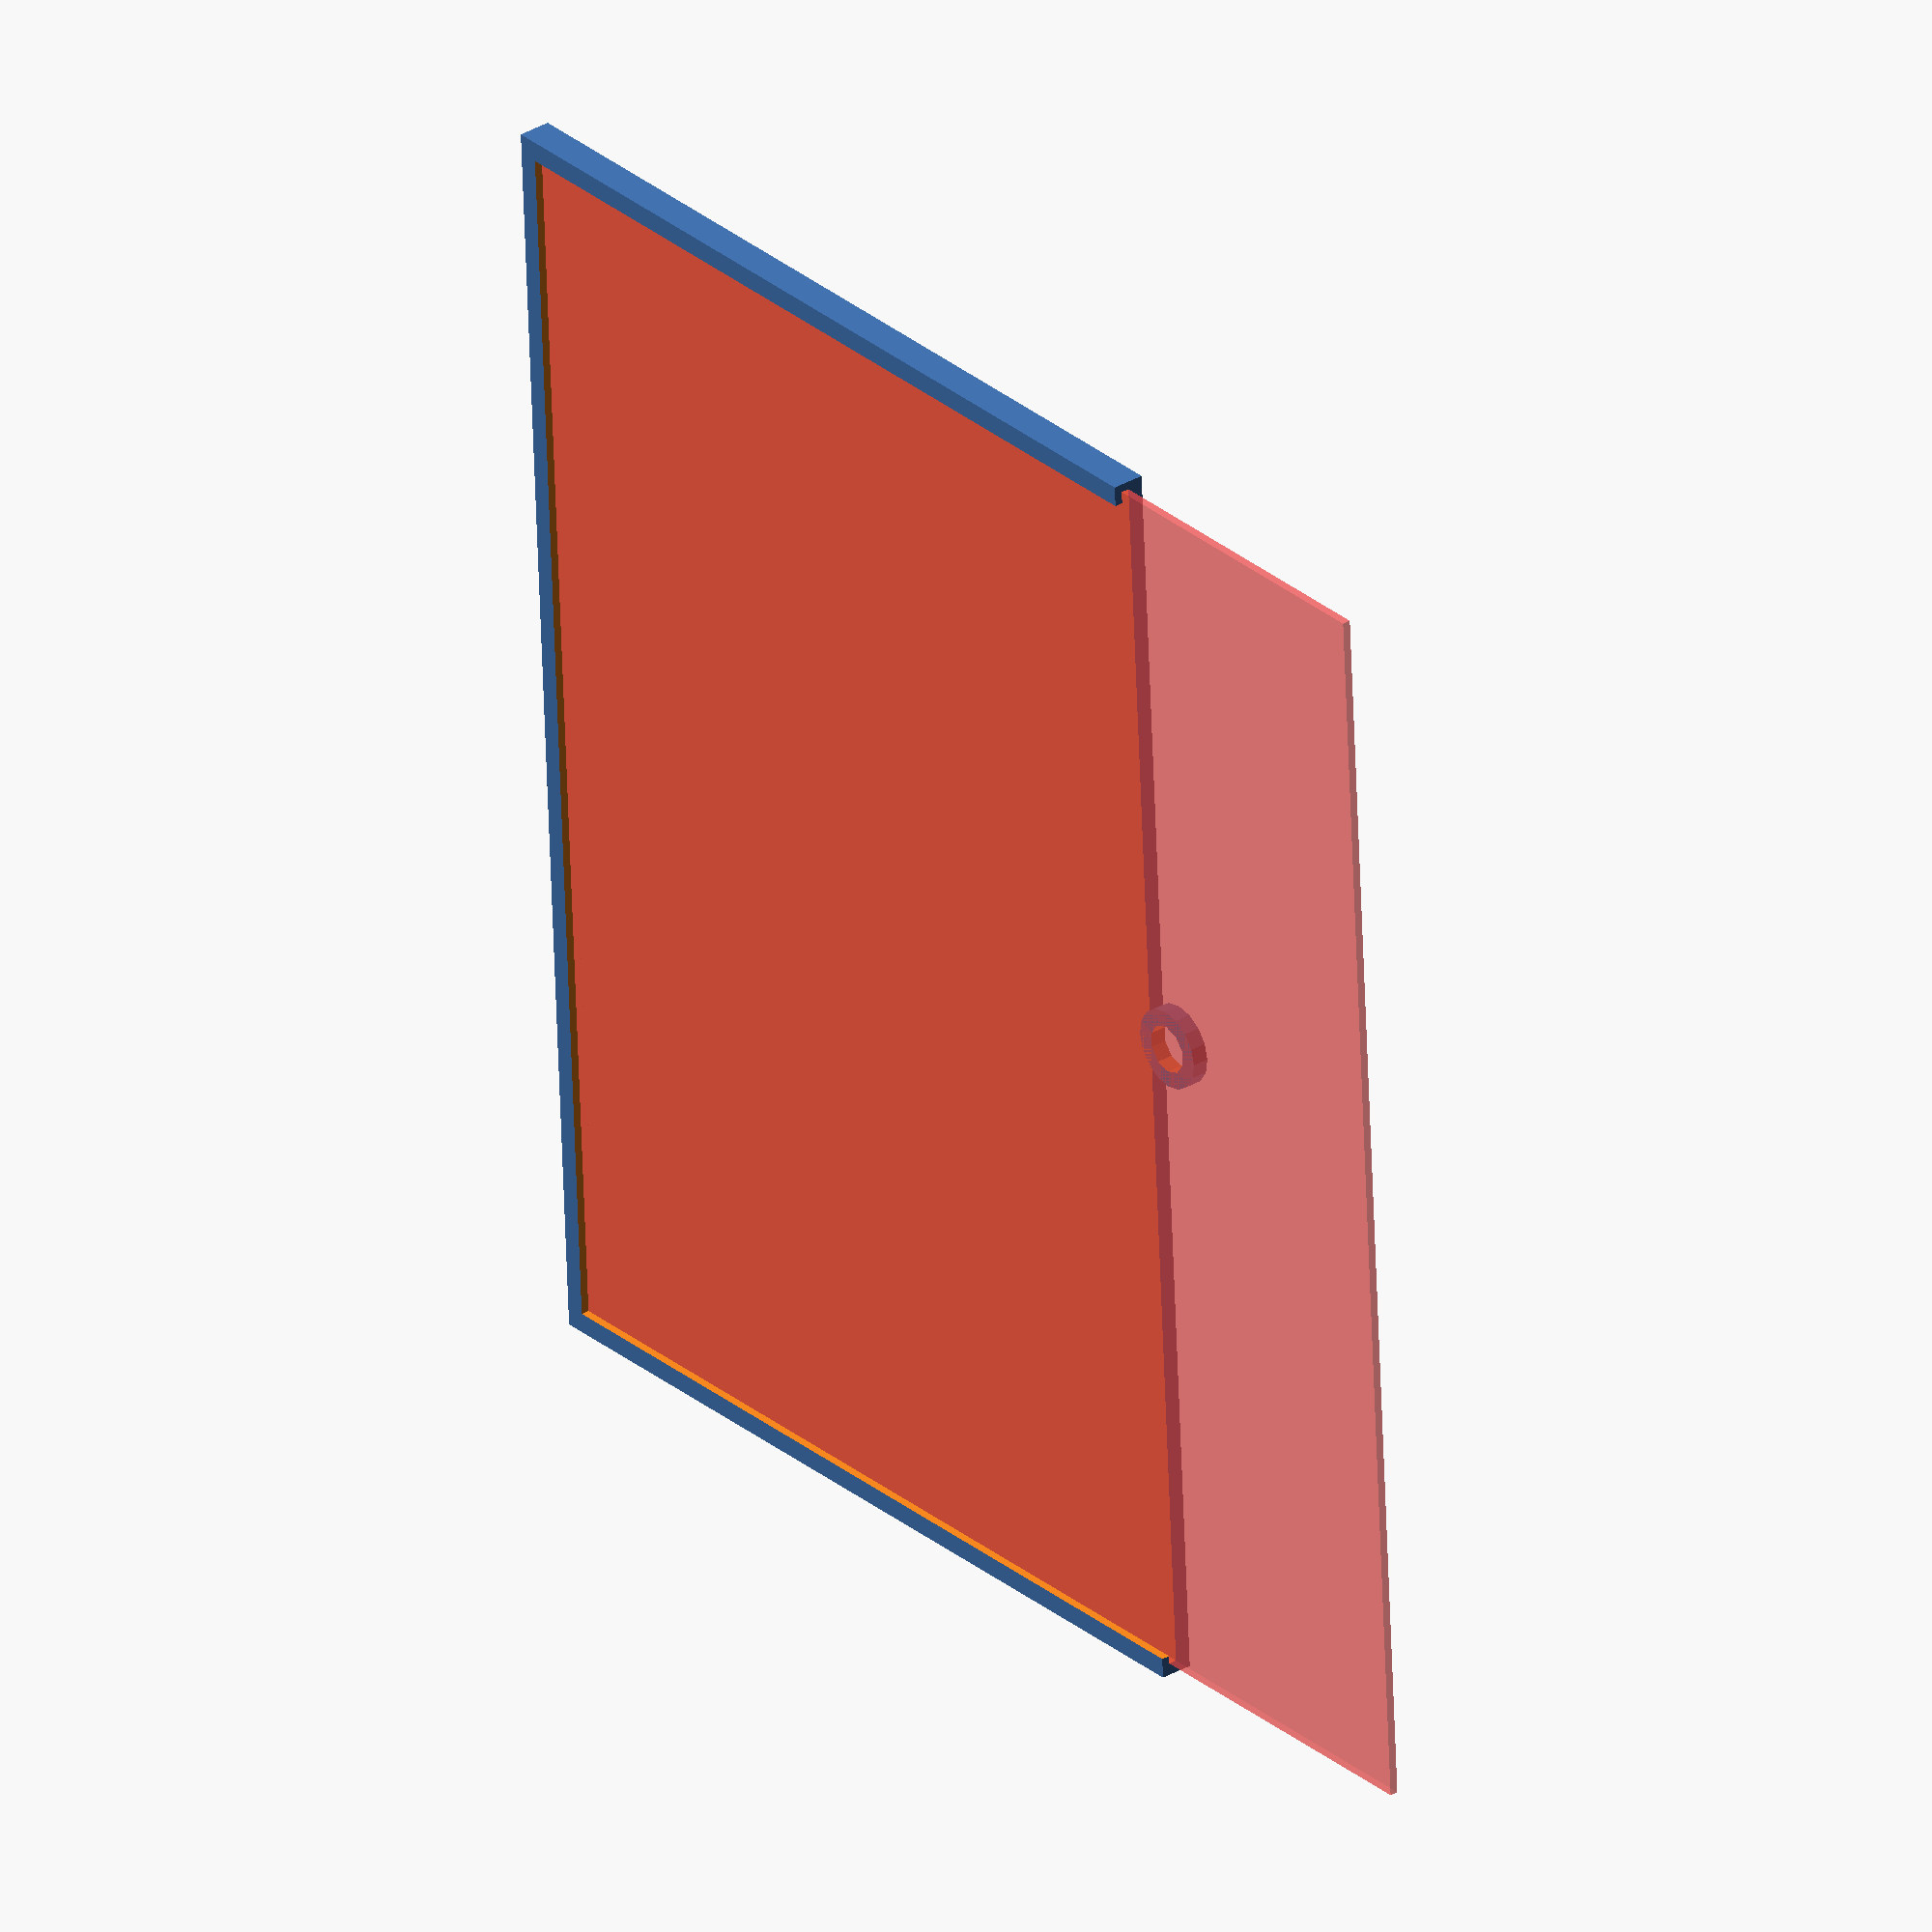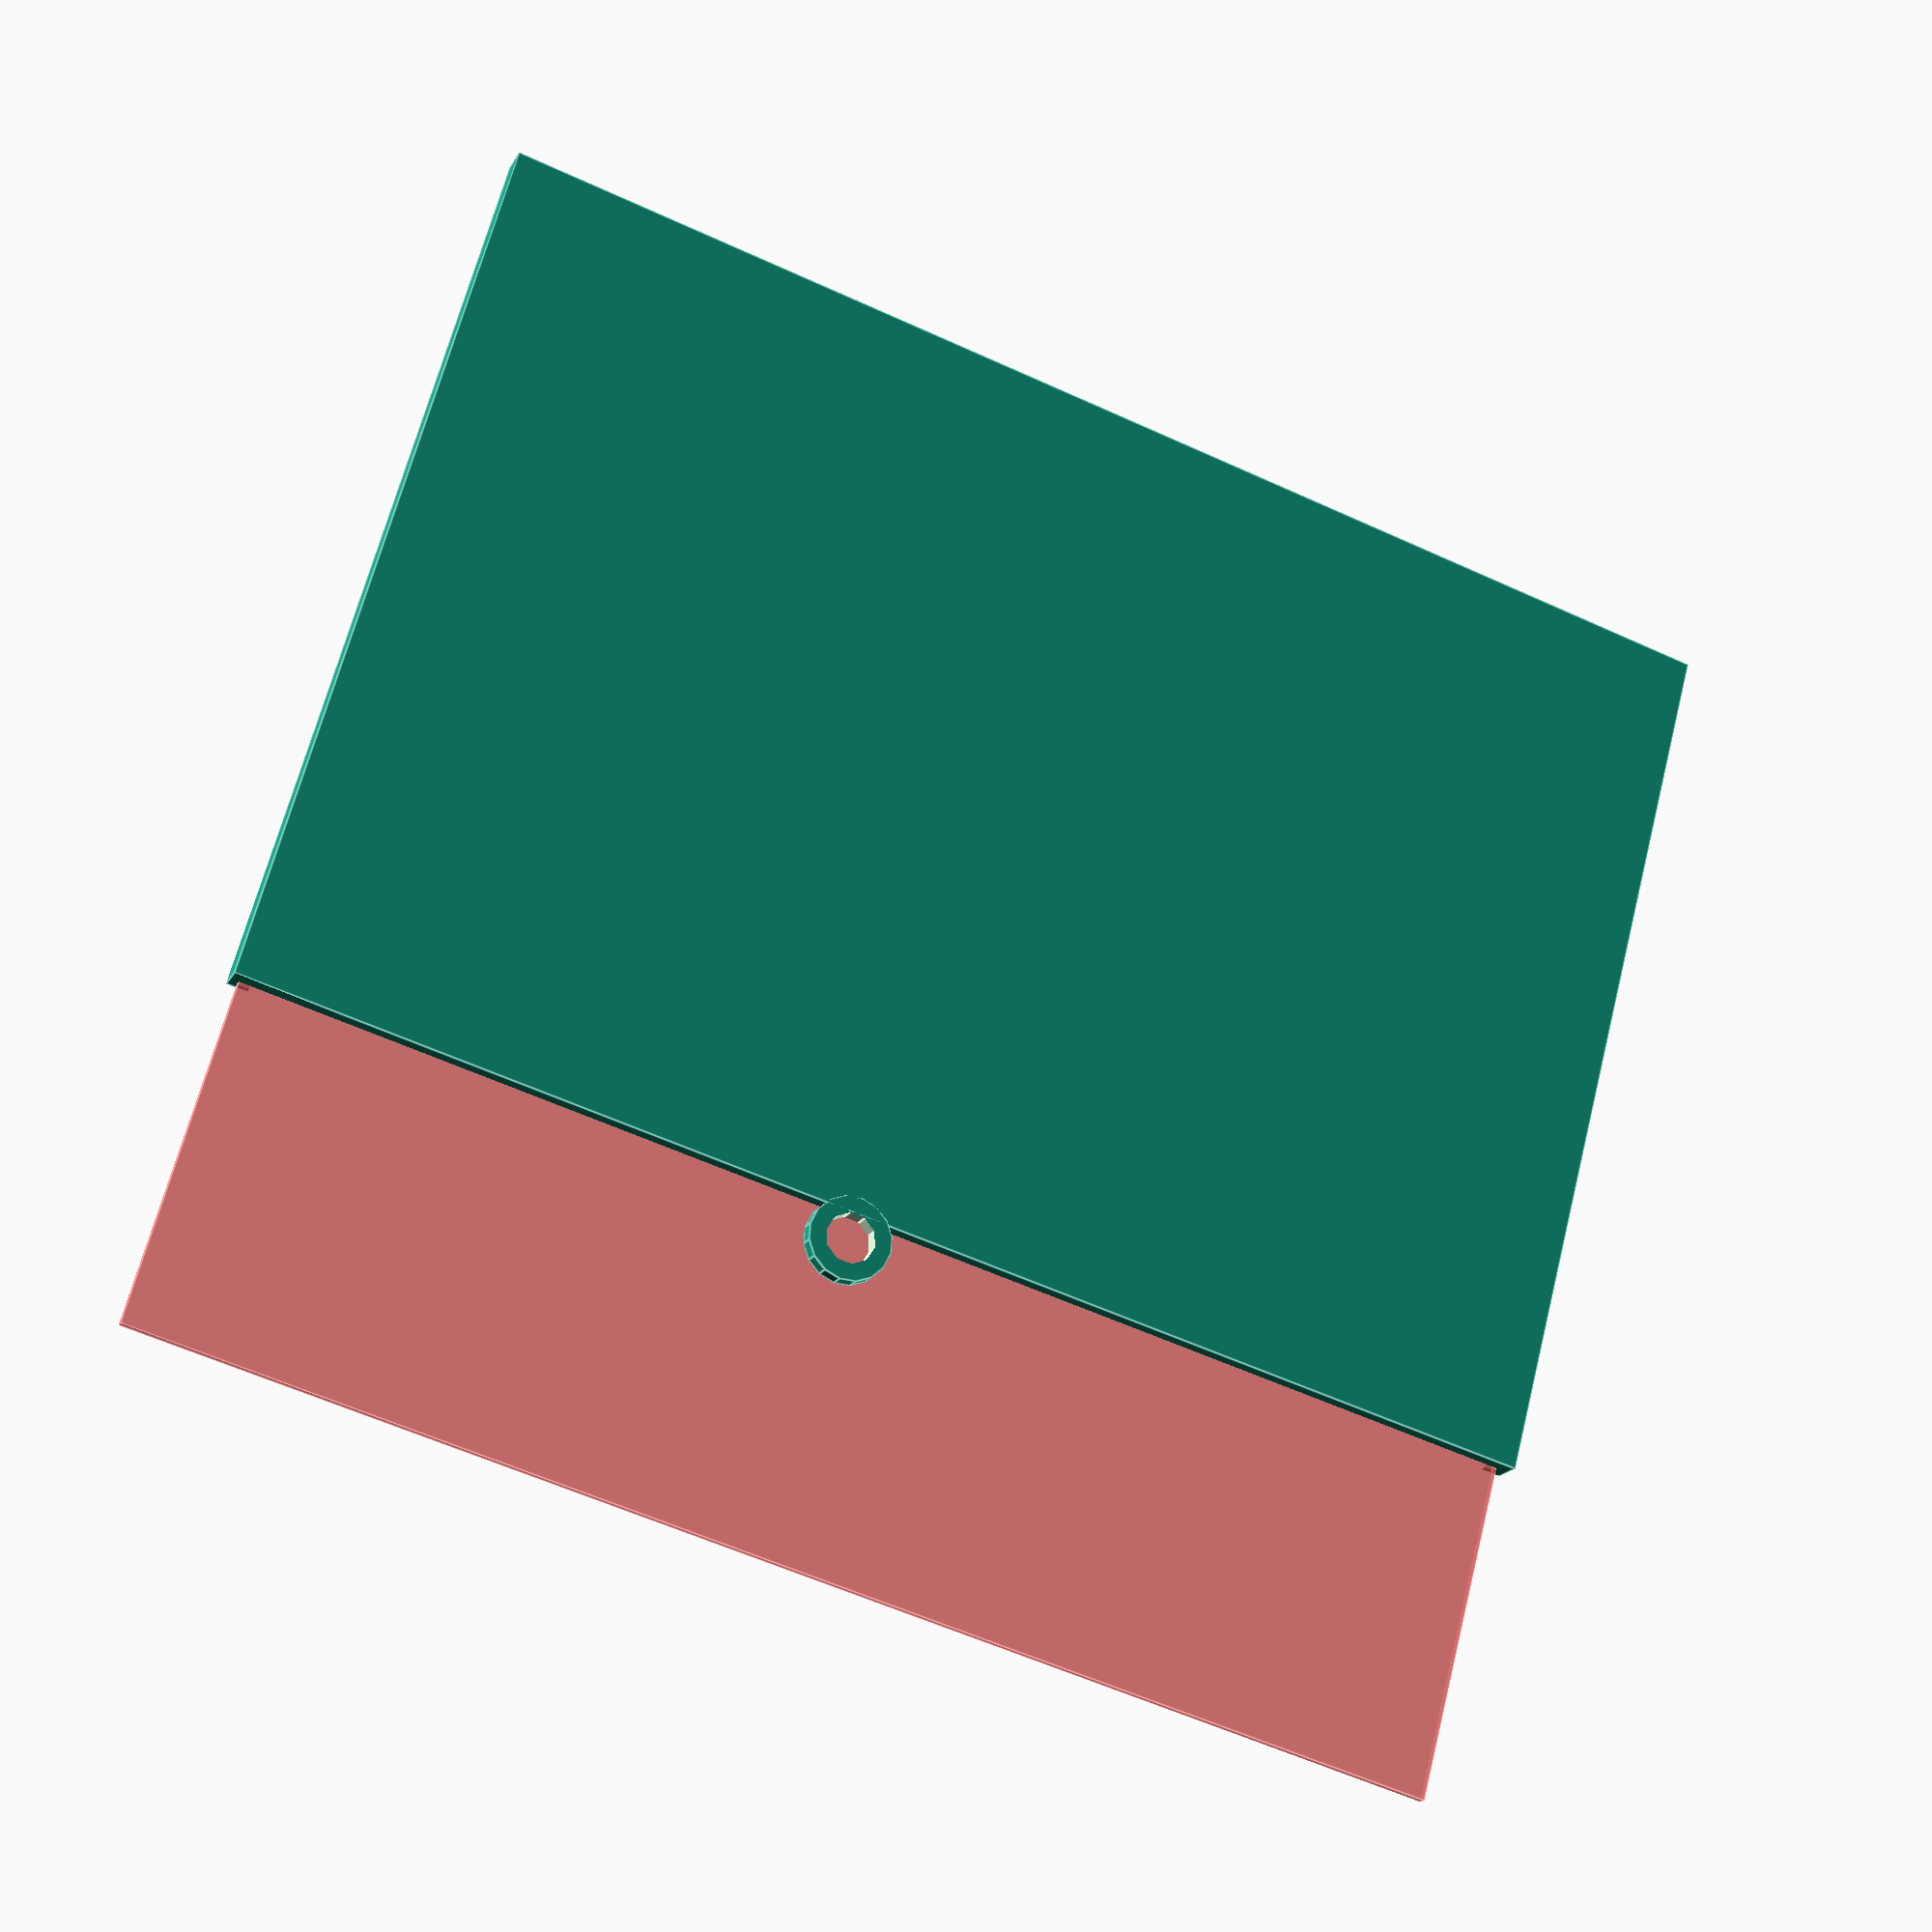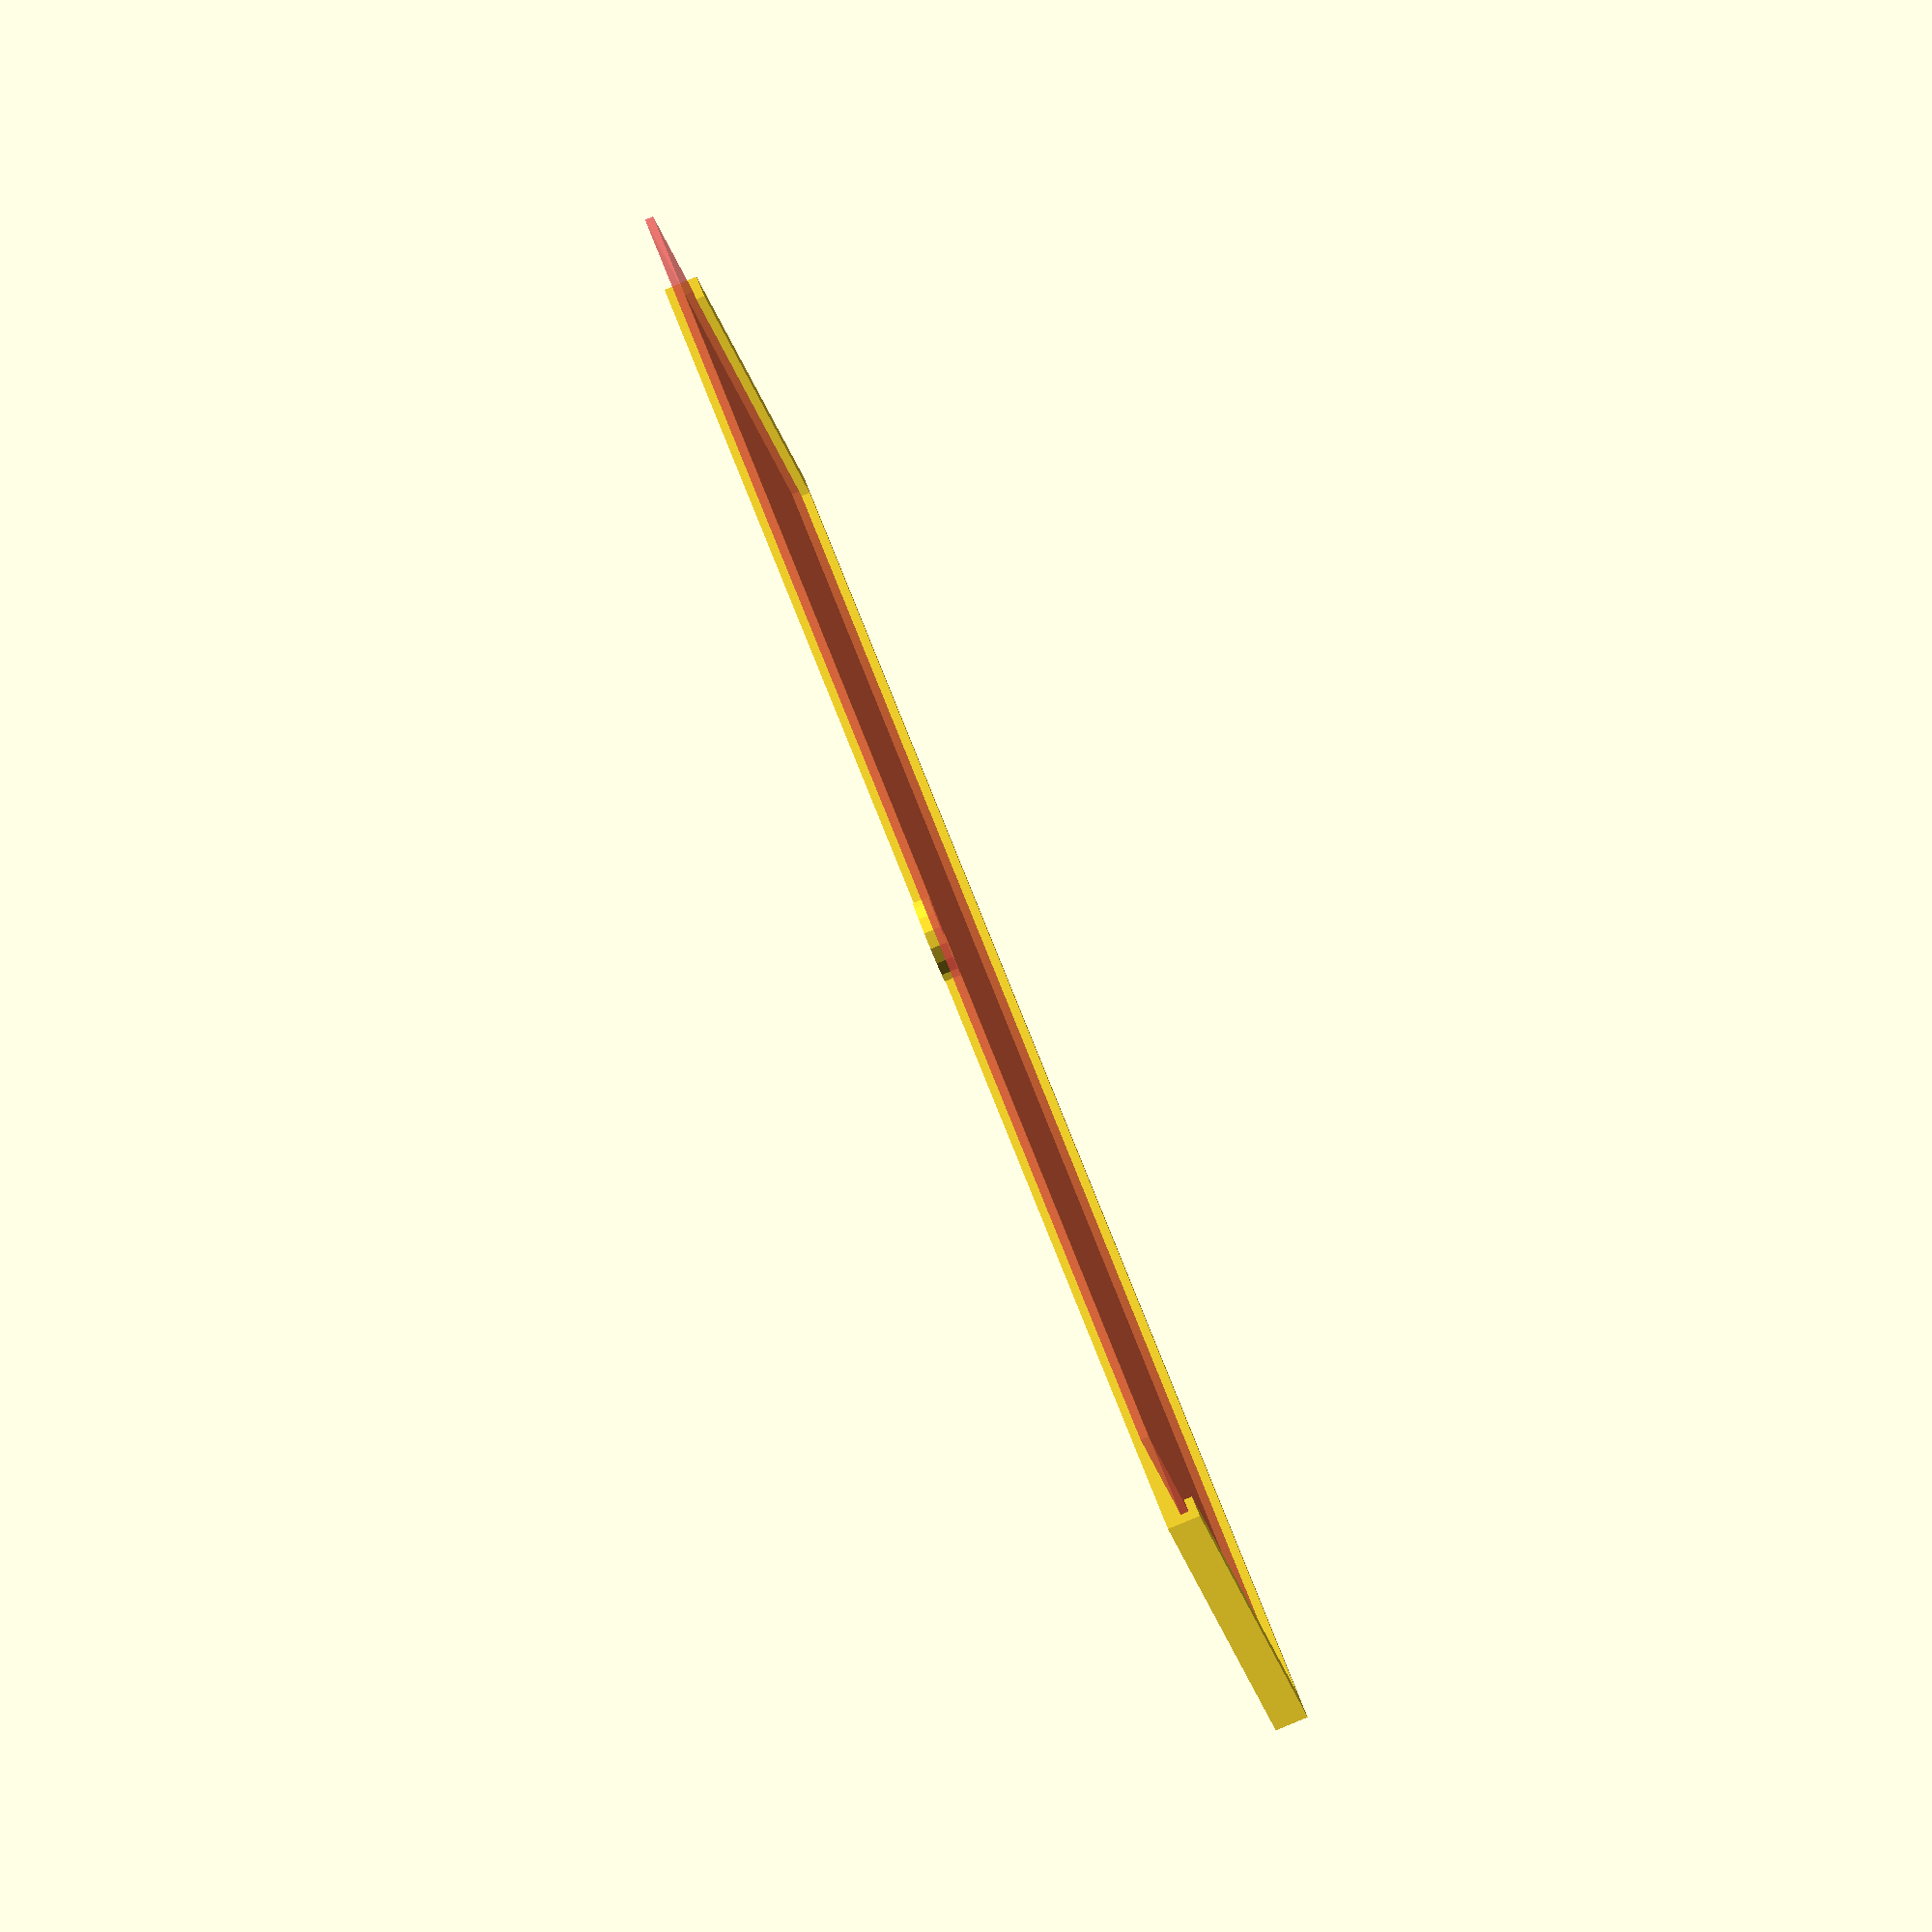
<openscad>
// Fire sign holder
// Back plate
difference () {
	cube(size=[160, 110, 4], centre=true);
		translate ([2.5, 2.5, 2])
		cube(size=[155, 130, 10], centre=true);
		translate ([1, 1, 2])
		#cube(size=[157.5, 150, 1], centre=true);
}
// Screw hole
difference () {
	translate([75, 113, 0])
	cylinder(h = 2, r = 5);
			translate([75, 113, -5])
			cylinder(h = 20, r = 3);
}










</openscad>
<views>
elev=147.3 azim=266.8 roll=128.9 proj=o view=wireframe
elev=199.2 azim=344.8 roll=21.3 proj=p view=edges
elev=86.3 azim=197.3 roll=292.5 proj=o view=wireframe
</views>
